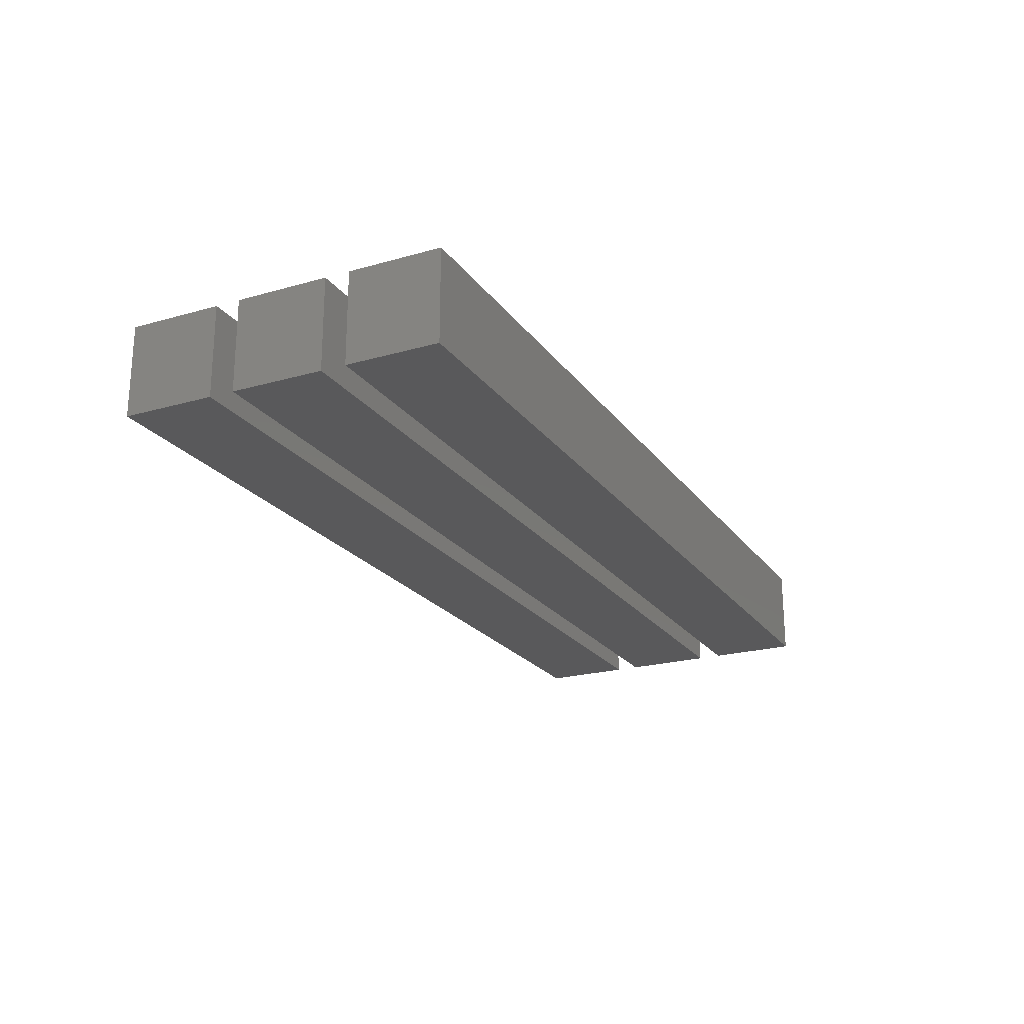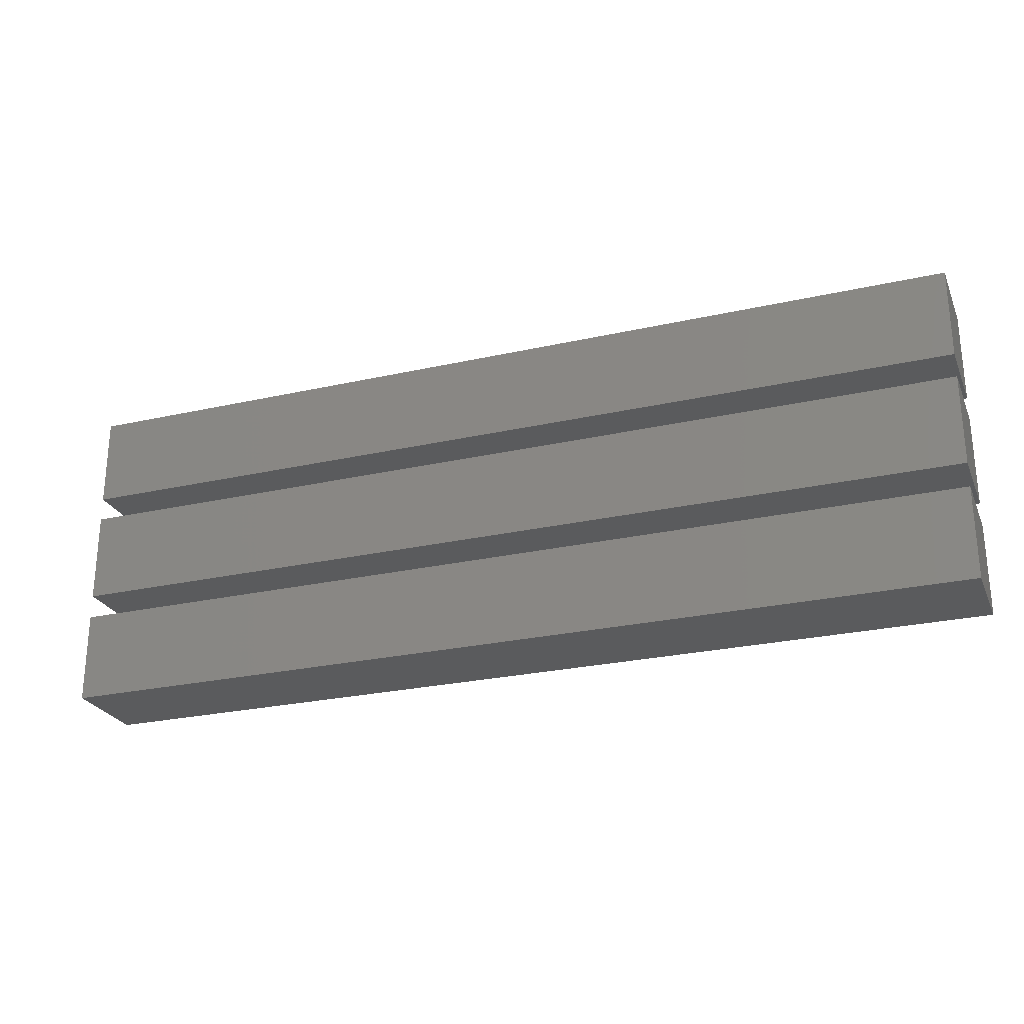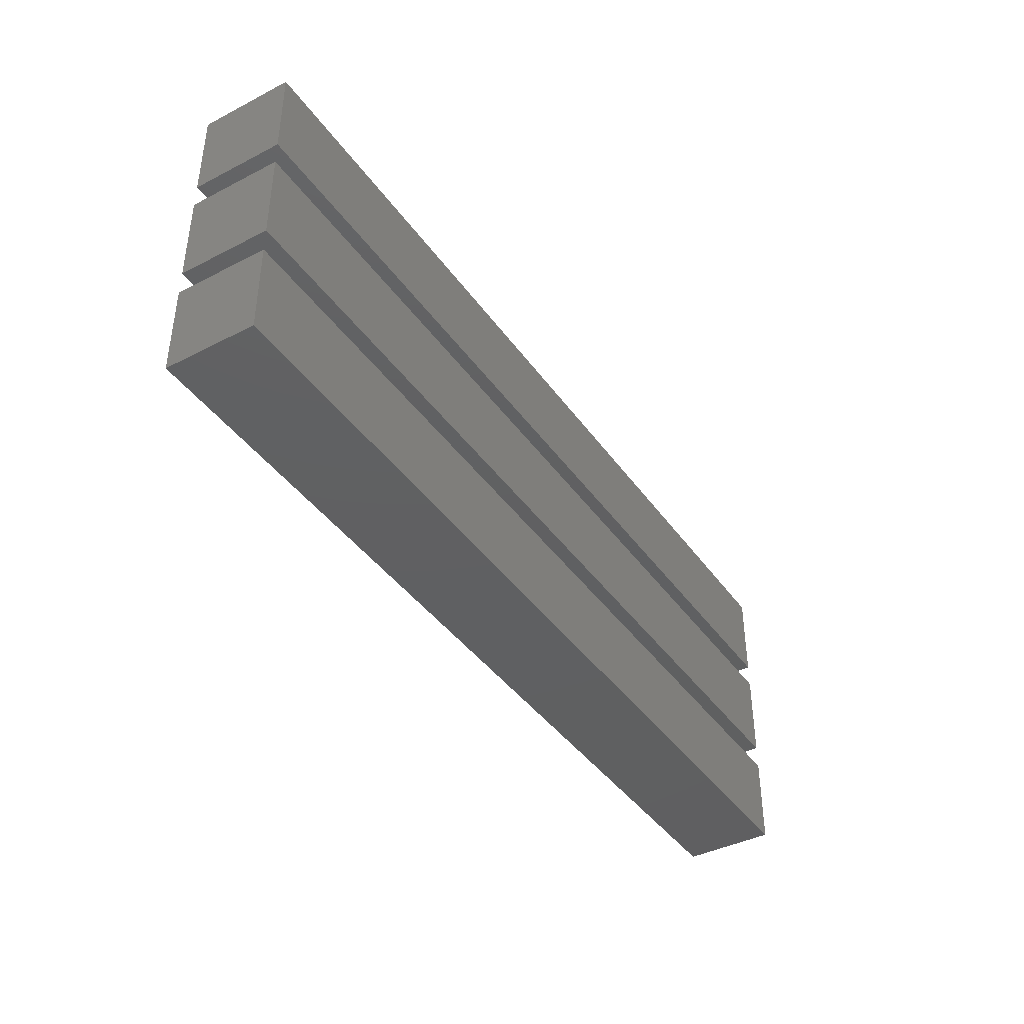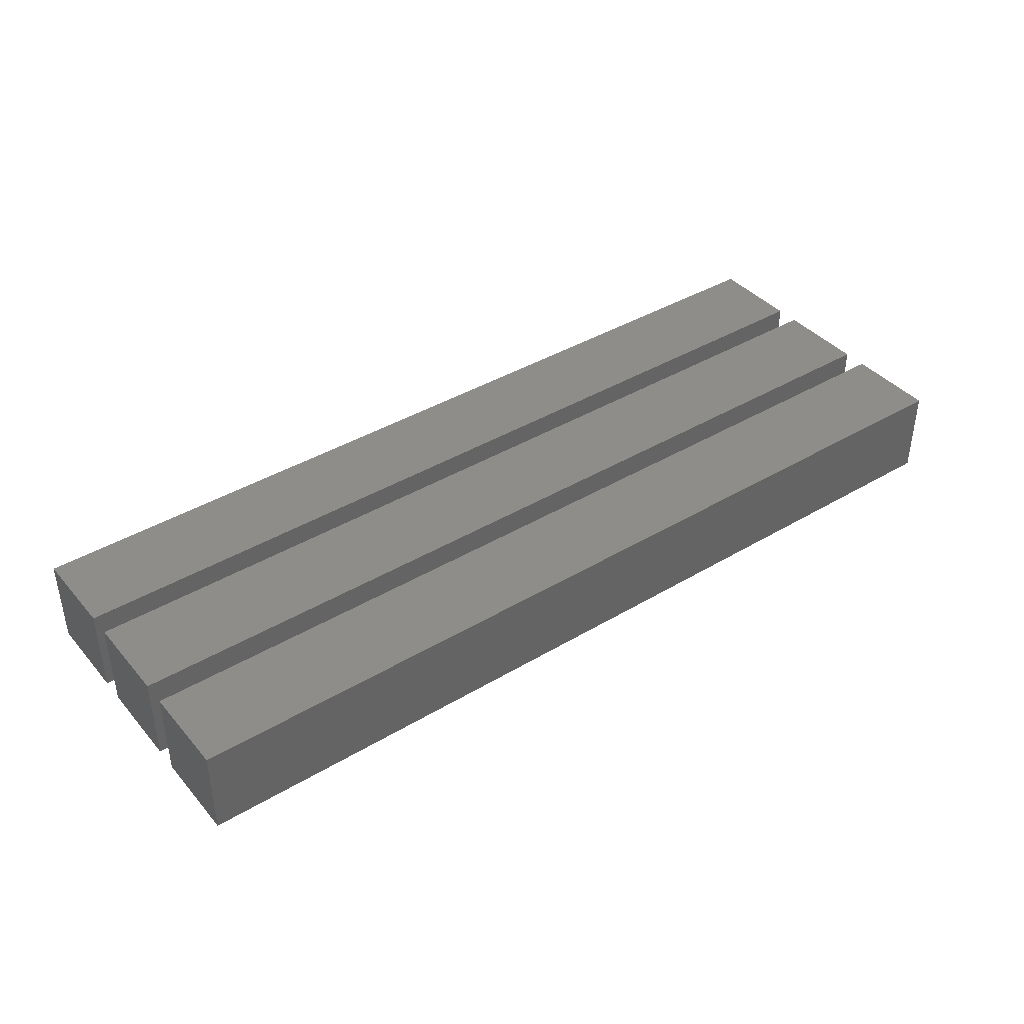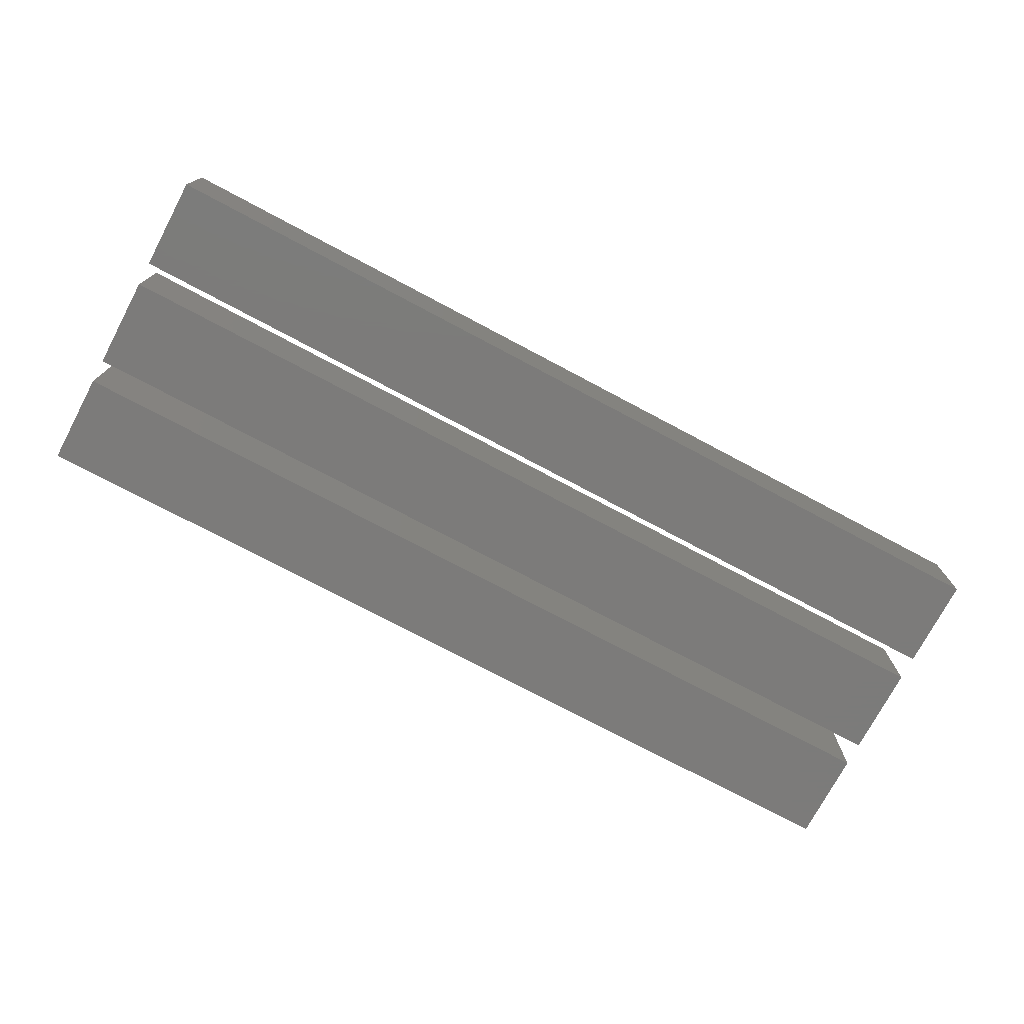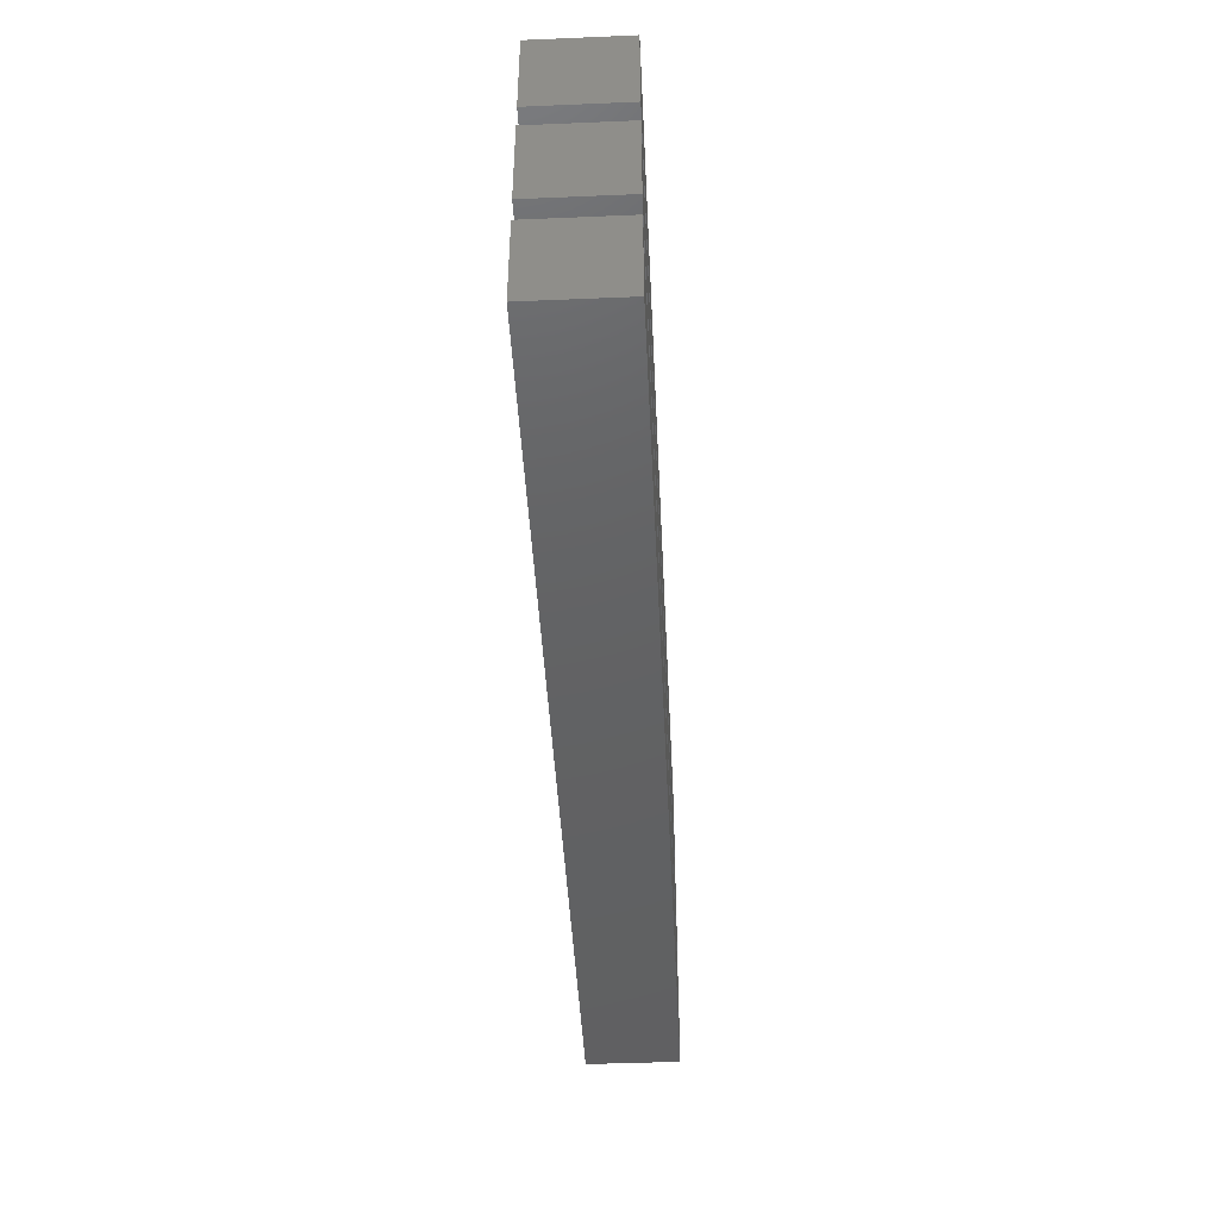
<metadata>
{"format":"stl","ext":"stl","renderer":"f3d","projection":"perspective","resolution":1024,"background":"white","views":[{"elev":-22.1,"azim":-63.7,"up":"+Z"},{"elev":-25.6,"azim":19.9,"up":"+Y"},{"elev":-40.8,"azim":122.1,"up":"+Y"},{"elev":40.0,"azim":-36.4,"up":"+Z"},{"elev":-74.7,"azim":152.0,"up":"+Z"},{"elev":-44.1,"azim":92.8,"up":"+Y"}]}
</metadata>
<code>
# stl→obj: 24 verts, 36 faces
v -109.9 -9.875 9.875
v -109.9 -9.875 -9.875
v 90.12 -9.875 -9.875
v 90.12 -9.875 9.875
v -109.9 9.875 -9.875
v 90.12 9.875 -9.875
v -109.9 9.875 9.875
v 90.12 9.875 9.875
v -109.9 15.12 9.875
v -109.9 15.12 -9.875
v 90.12 15.12 -9.875
v 90.12 15.12 9.875
v -109.9 34.88 -9.875
v 90.12 34.88 -9.875
v -109.9 34.88 9.875
v 90.12 34.88 9.875
v -109.9 -34.88 9.875
v -109.9 -34.88 -9.875
v 90.12 -34.88 -9.875
v 90.12 -34.88 9.875
v -109.9 -15.12 -9.875
v 90.12 -15.12 -9.875
v -109.9 -15.12 9.875
v 90.12 -15.12 9.875
f 1 2 3
f 4 1 3
f 2 5 3
f 3 5 6
f 2 1 5
f 5 1 7
f 7 1 4
f 8 7 4
f 4 3 6
f 8 4 6
f 5 7 6
f 6 7 8
f 9 10 11
f 12 9 11
f 10 13 11
f 11 13 14
f 10 9 13
f 13 9 15
f 15 9 12
f 16 15 12
f 12 11 14
f 16 12 14
f 13 15 14
f 14 15 16
f 17 18 19
f 20 17 19
f 18 21 19
f 19 21 22
f 18 17 21
f 21 17 23
f 23 17 20
f 24 23 20
f 20 19 22
f 24 20 22
f 21 23 22
f 22 23 24

</code>
